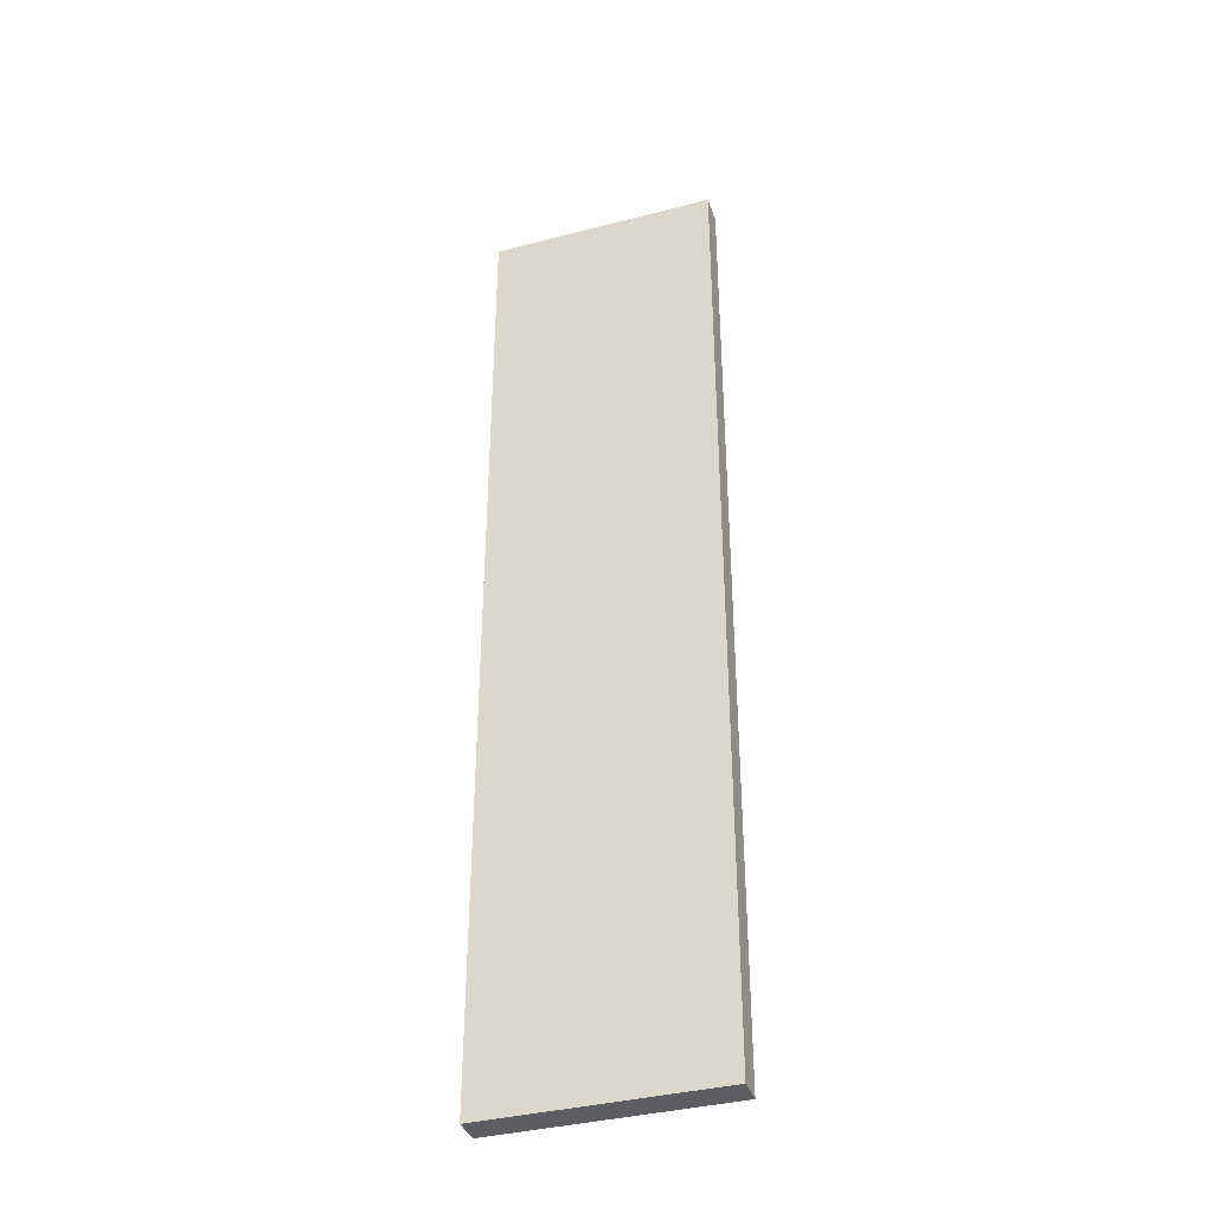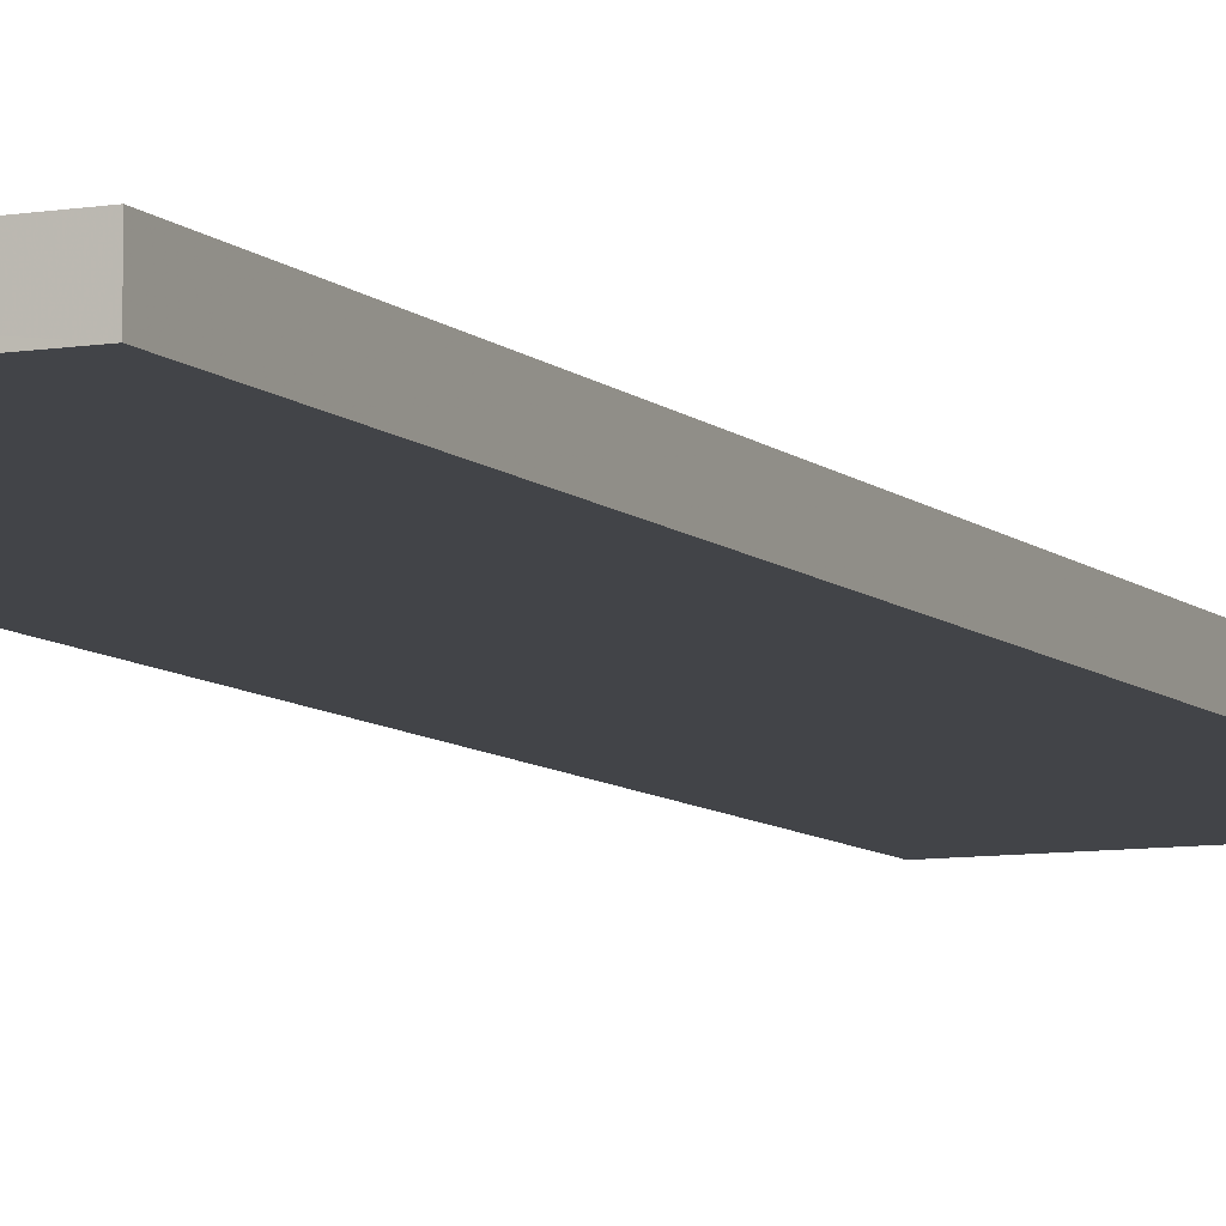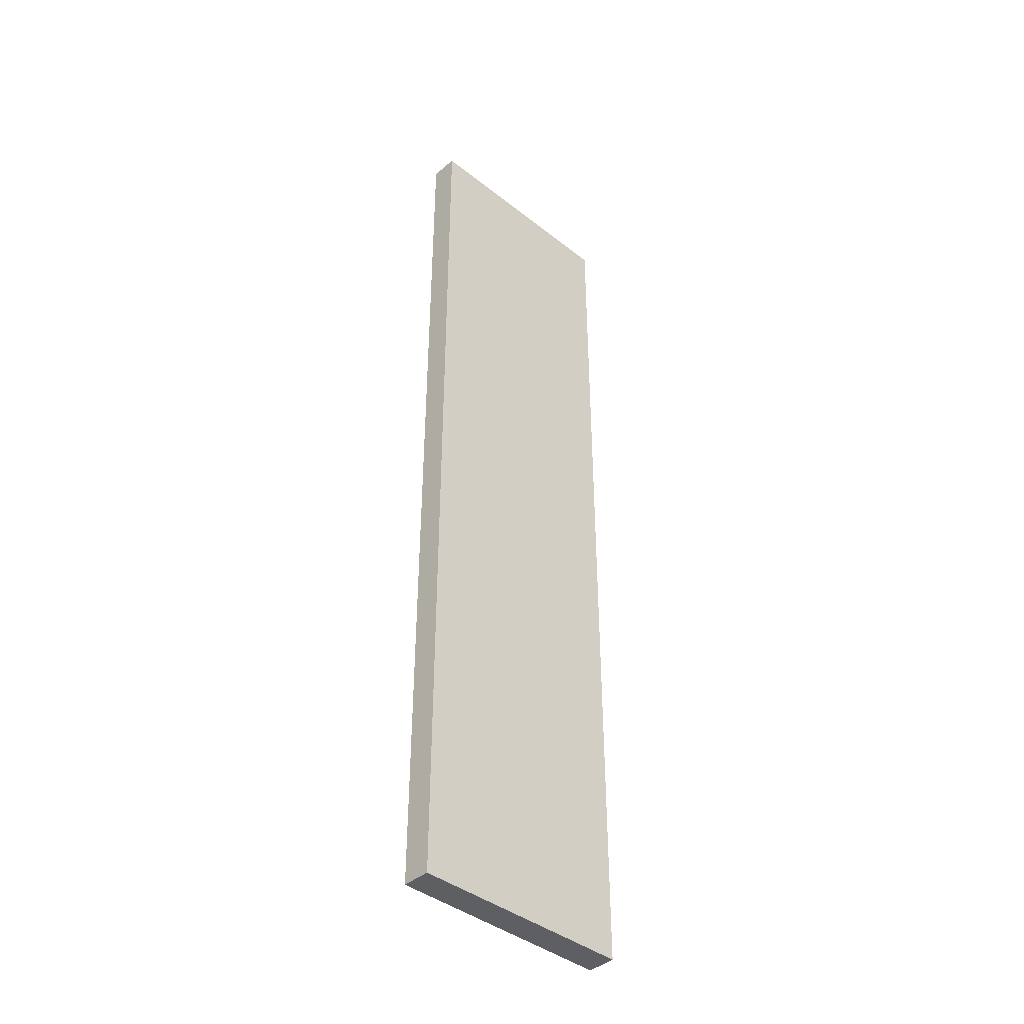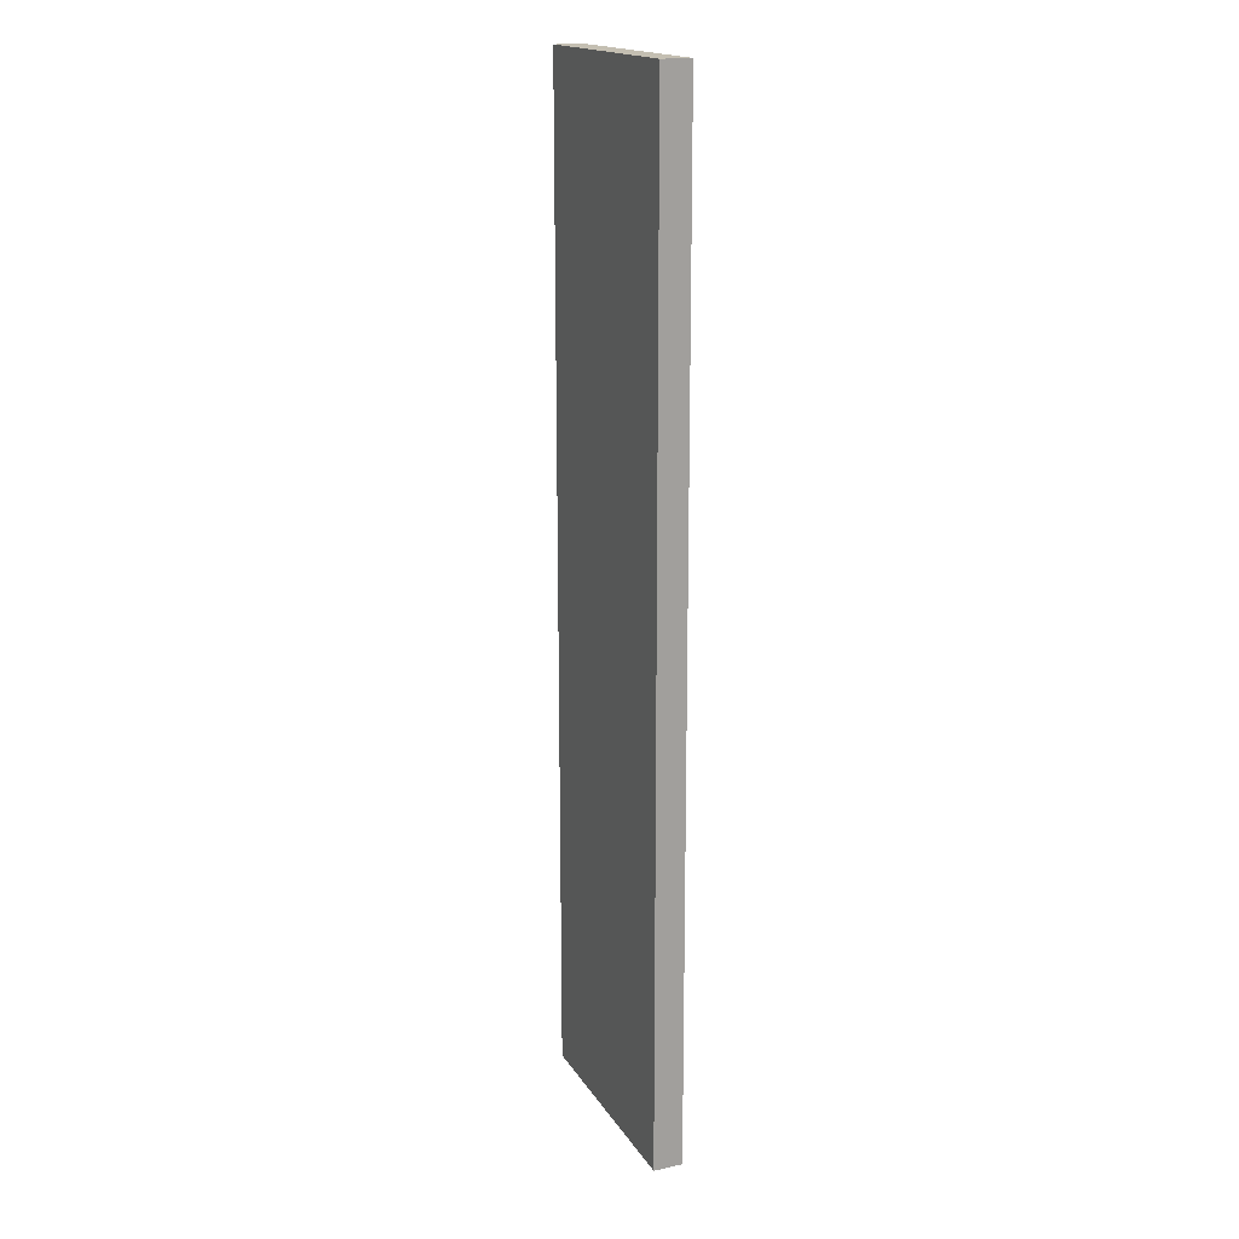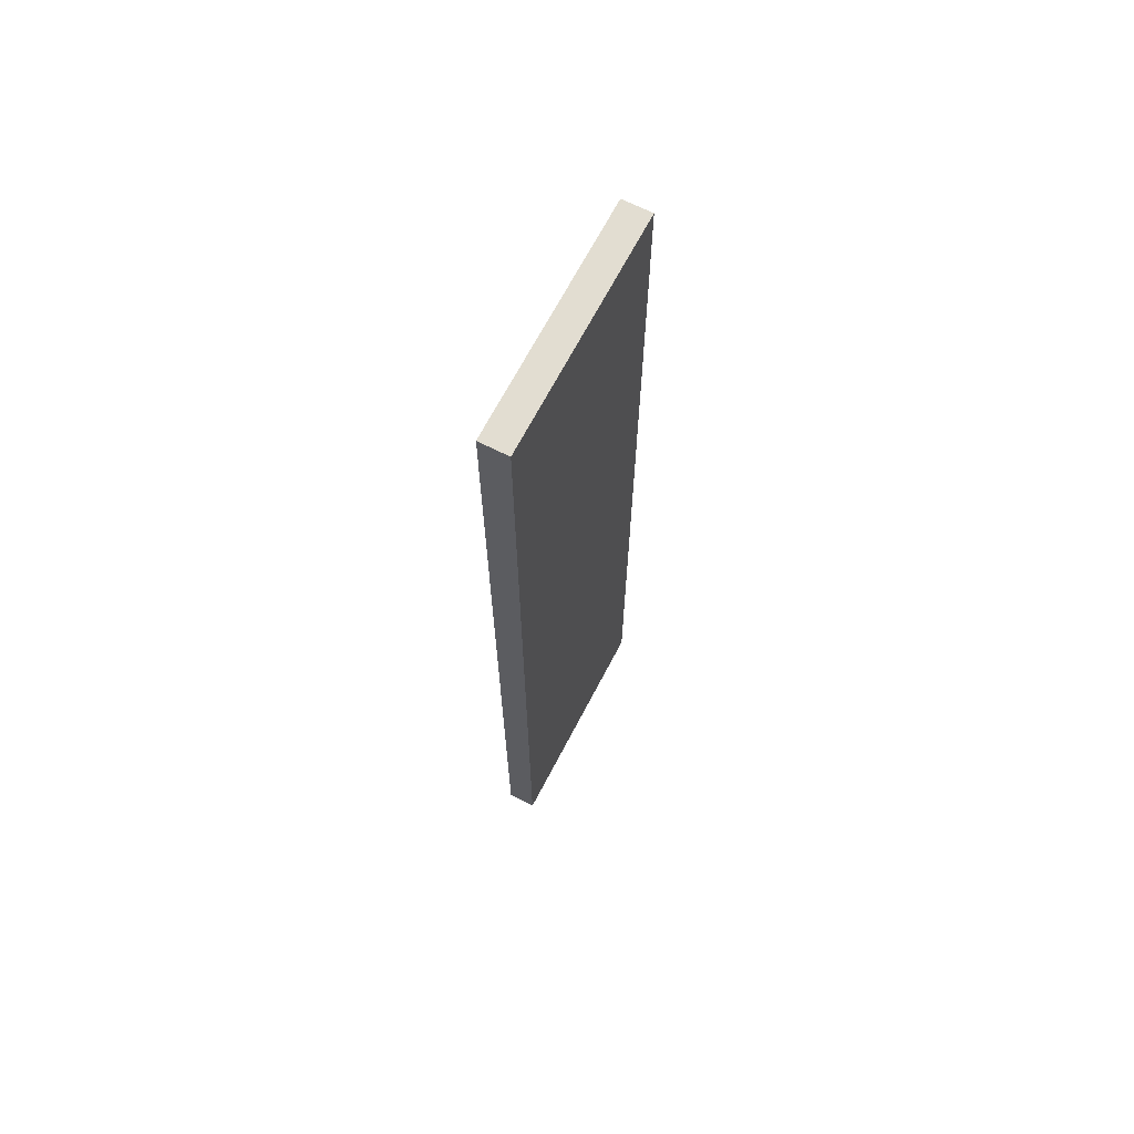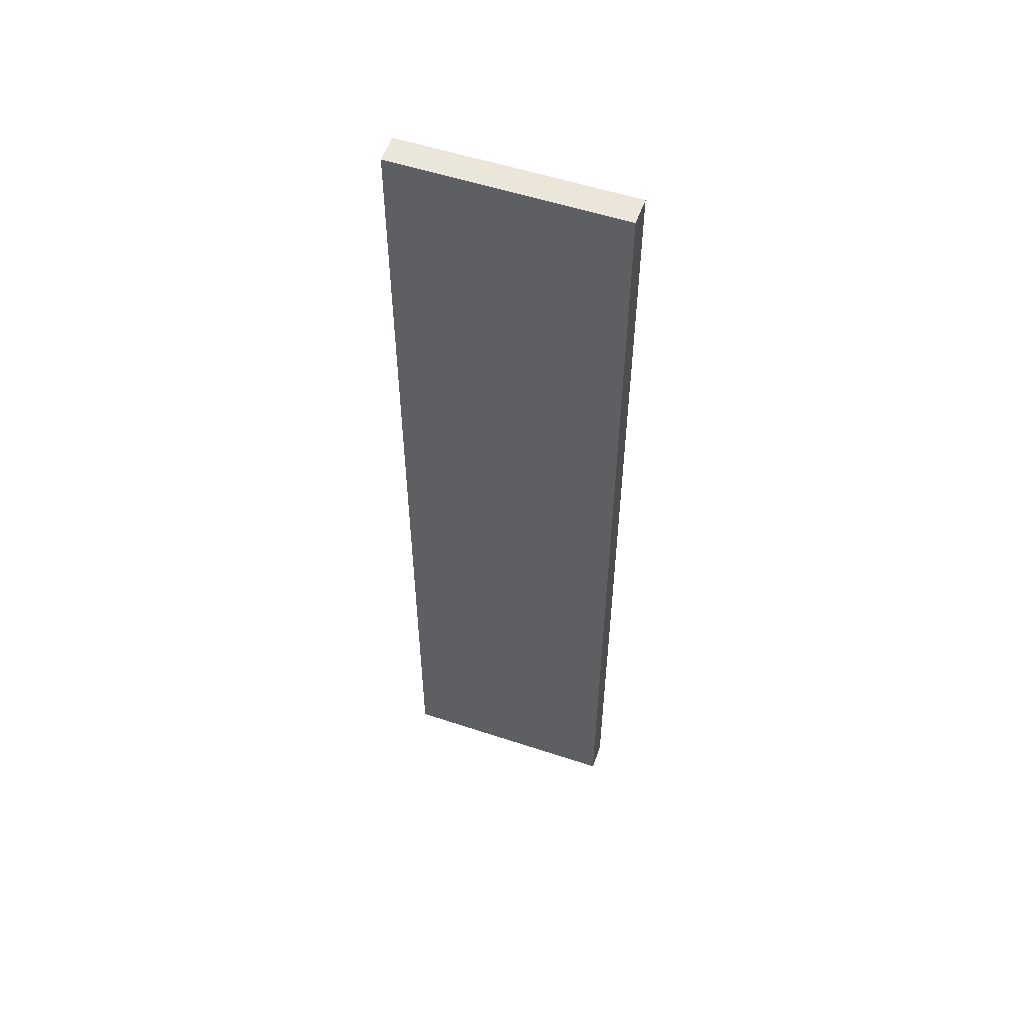
<metadata>
{"format":"obj","ext":"obj","renderer":"f3d","projection":"perspective","resolution":1024,"background":"white","views":[{"elev":-37.6,"azim":-161.7,"up":"+Z"},{"elev":-8.1,"azim":24.7,"up":"+Y"},{"elev":-41.2,"azim":-43.7,"up":"+Z"},{"elev":17.7,"azim":67.4,"up":"+Z"},{"elev":68.4,"azim":-62.3,"up":"+Z"},{"elev":54.6,"azim":-160.7,"up":"+Z"}]}
</metadata>
<code>
o 3129
v 2245 1865 7.19
v 2245 1865 7.19
v 2245 1865 7.19
v 2245 1865 6.85
v 2245 1865 6.85
v 2245 1865 6.85
v 2245 1865 7.19
v 2245 1865 7.19
v 2245 1865 7.19
v 2245 1865 6.85
v 2245 1865 7.19
v 2245 1865 6.85
v 2245 1865 6.85
v 2245 1865 6.85
v 2245 1865 6.85
v 2245 1865 6.85
v 2245 1865 7.19
v 2245 1865 6.85
v 2245 1865 7.19
v 2245 1865 6.85
v 2245 1865 6.85
v 2245 1865 7.19
v 2245 1865 6.85
v 2245 1865 6.85
v 2245 1865 7.19
v 2245 1865 7.19
v 2245 1865 6.85
v 2245 1865 7.19
v 2245 1865 7.19
f 1 2 3
f 1 4 5
f 6 2 7
f 8 9 7
f 10 7 11
f 12 13 14
f 14 15 16
f 17 15 18
f 19 20 21
f 22 23 20
f 24 25 26
f 27 28 29

</code>
